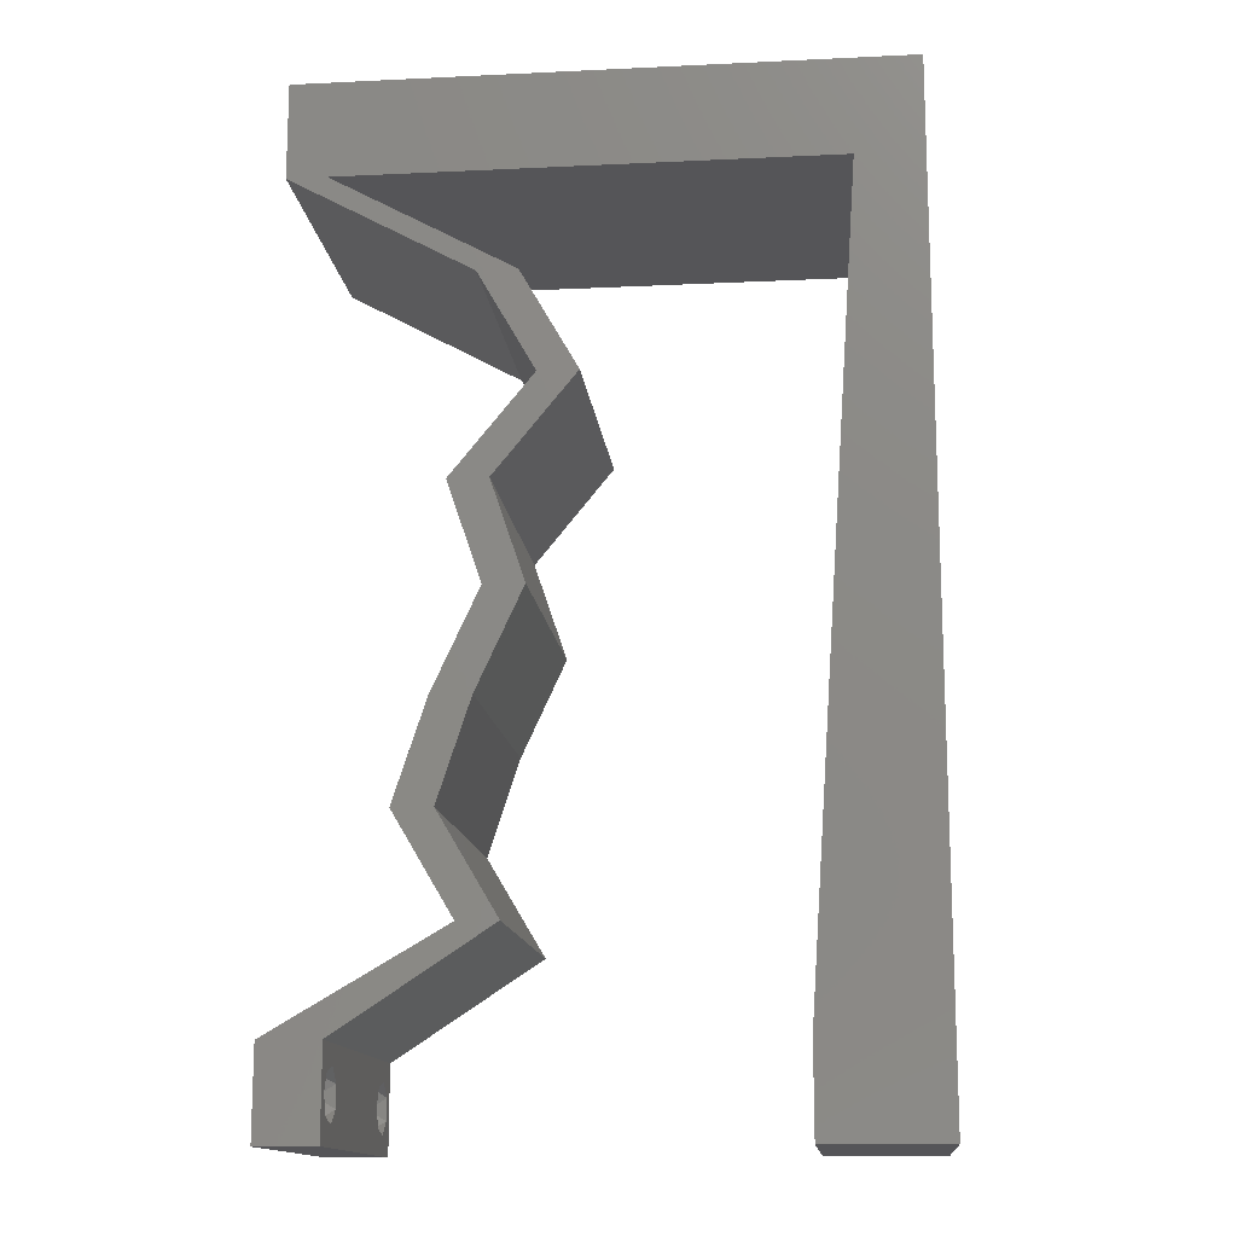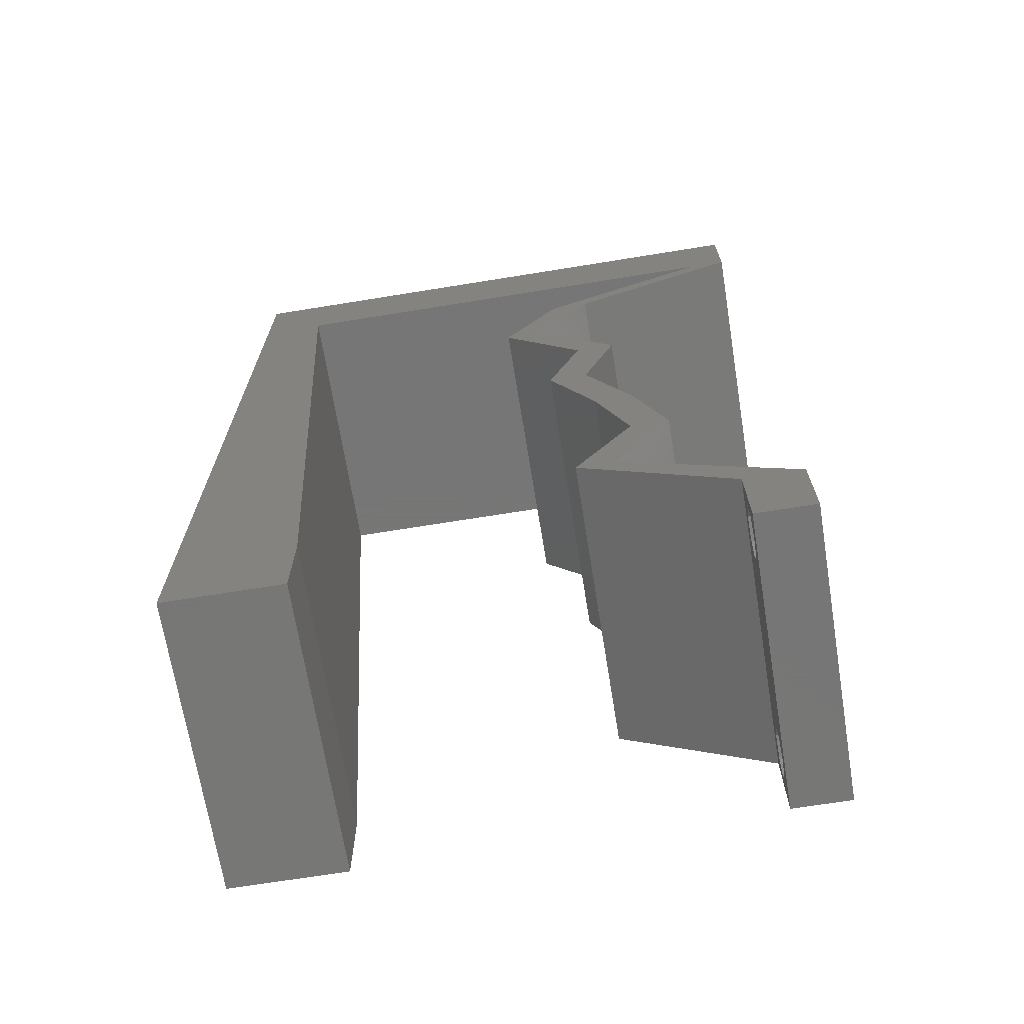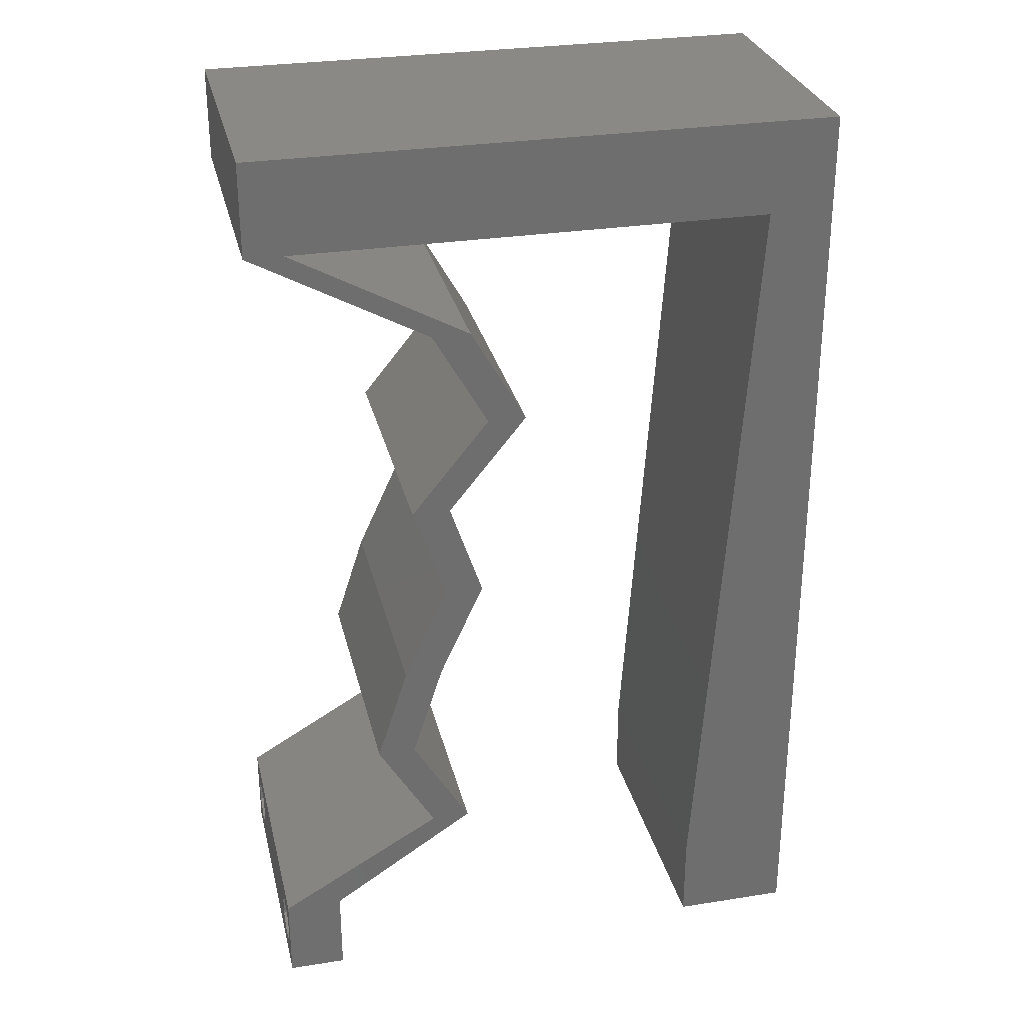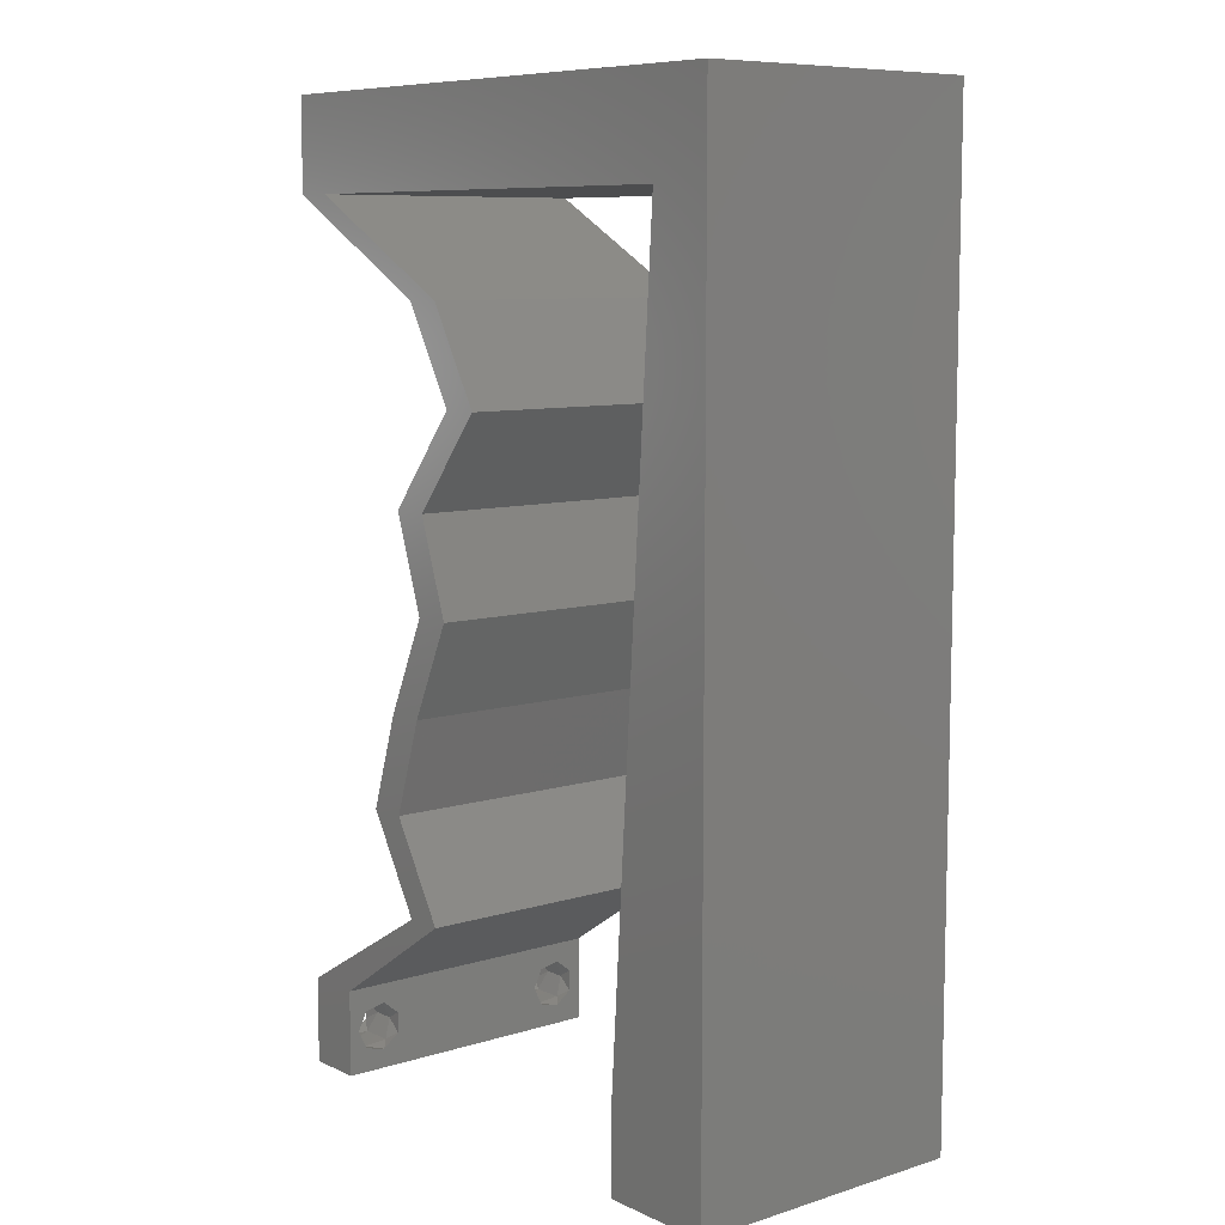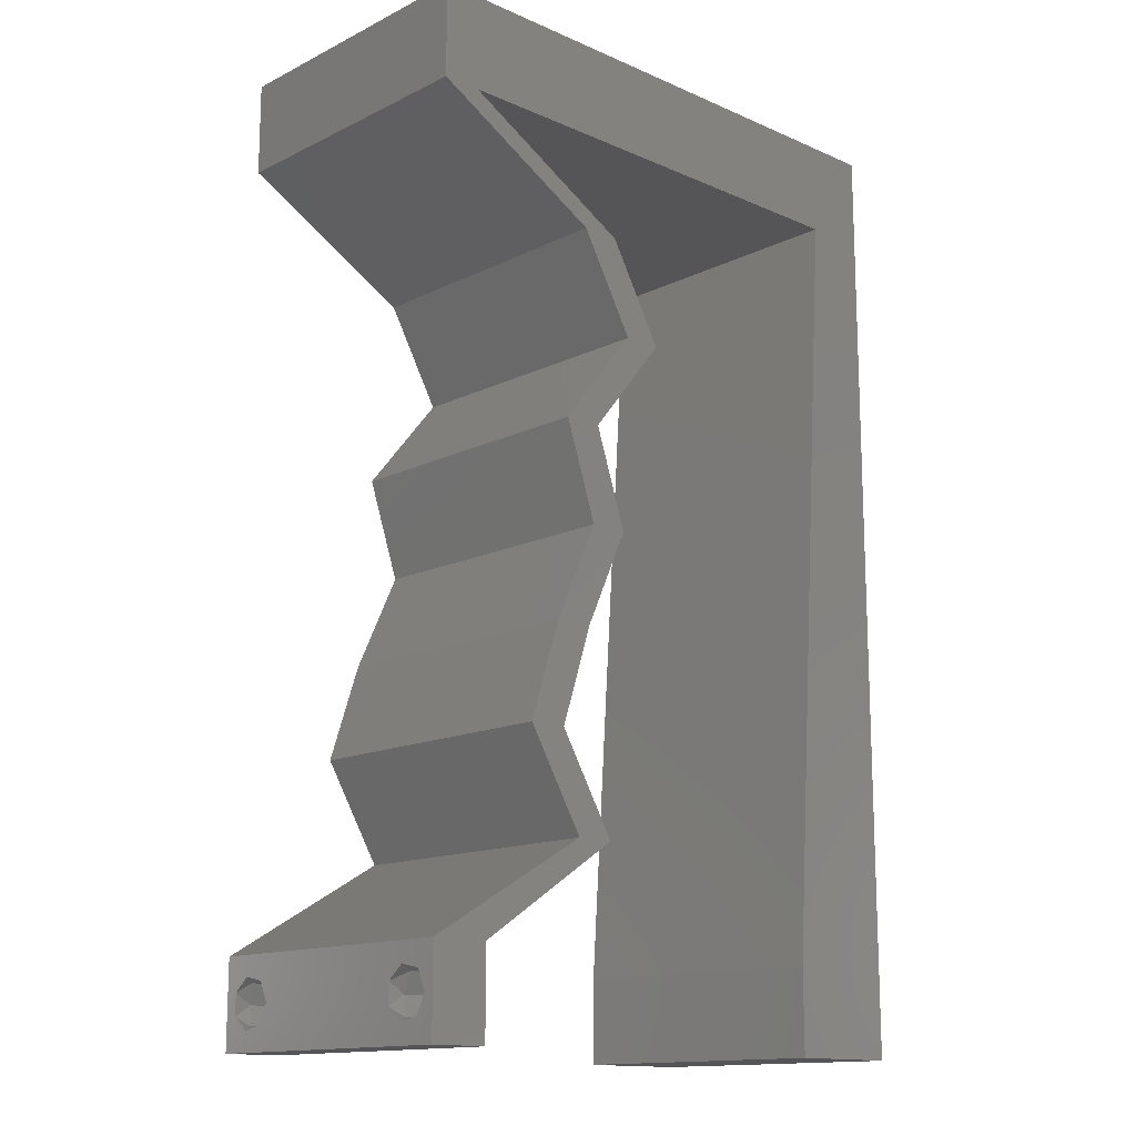
<metadata>
{"format":"stl","ext":"stl","renderer":"f3d","projection":"perspective","resolution":1024,"background":"white","views":[{"elev":-14.3,"azim":-174.1,"up":"+Y"},{"elev":-69.2,"azim":9.2,"up":"+Y"},{"elev":29.4,"azim":166.9,"up":"+Y"},{"elev":8.6,"azim":-129.6,"up":"+Y"},{"elev":-14.3,"azim":136.6,"up":"+Y"}]}
</metadata>
<code>
# stl→obj: 247 verts, 498 faces
v 0.04 0 0.01
v 0.04 -0.006 0.01
v 0.04 -0.002262 0.003932
v 0.04 -0.003 0.0159
v 0.04 -0.001671 0.00134
v 0.04 0 0
v 0.04 -0.001343 0.002778
v 0.04 -0.004657 0.002778
v 0.04 -0.006 0
v 0.04 -0.004329 0.00134
v 0.04 -0.003 0.0007
v 0.04 -0.004657 0.01798
v 0.04 -0.003738 0.01913
v 0.04 -0.006 0.02
v 0.04 0 0.02
v 0.04 -0.002262 0.01913
v 0.04 -0.001343 0.01798
v 0.04 -0.001671 0.01654
v 0.04 -0.004329 0.01654
v 0.04 -0.003738 0.003932
v 0.036 -0.006 0.01
v 0.036 0 0.01
v 0.036 -0.002262 0.003932
v 0.036 -0.003 0.0159
v 0.036 -0.001343 0.002778
v 0.036 0 0
v 0.036 -0.001671 0.00134
v 0.036 -0.004657 0.002778
v 0.036 -0.004329 0.00134
v 0.036 -0.006 0
v 0.036 -0.003 0.0007
v 0.036 -0.006 0.02
v 0.036 -0.003738 0.01913
v 0.036 -0.004657 0.01798
v 0.036 0 0.02
v 0.036 -0.001343 0.01798
v 0.036 -0.002262 0.01913
v 0.036 -0.001671 0.01654
v 0.036 -0.004329 0.01654
v 0.036 -0.003738 0.003932
v 0 -0.006 0.02
v 0.008 -0.006 0.02
v 0.004 -0.002409 0.02
v 0.03 0.06 0.02
v 0.02 0.06 0.02
v 0.02638 0.05353 0.02
v 0.03735 0.05353 0.02
v 0.04 0.05353 0.02
v 0.04 0.06 0.02
v 0.004435 0.05353 0.02
v 0.01 0.06 0.02
v 0 0.06 0.02
v 0.008 0 0.02
v 0.004 0.00511 0.02
v 0 0 0.02
v 0.01541 0.05353 0.02
v 0.007287 0.01071 0.02
v 0 0.012 0.02
v 0.038 -0.003 0.02
v 0.03391 0.05018 0.02
v 0.02781 0.04684 0.02
v 0.03125 0.05018 0.02
v 0.02516 0.04684 0.02
v 0.03091 0.003345 0.02
v 0.02848 0.006691 0.02
v 0.02582 0.006691 0.02
v 0.03424 0.003345 0.02
v 0 0.048 0.02
v 0.02399 0.04015 0.02
v 0.02679 0.03345 0.02
v 0.02945 0.03345 0.02
v 0.02134 0.04015 0.02
v 0.02718 0.02676 0.02
v 0.03027 0.02007 0.02
v 0.02762 0.02007 0.02
v 0.02453 0.02676 0.02
v 0.03245 0.01338 0.02
v 0.0298 0.01338 0.02
v 0.005148 0.04282 0.02
v 0 0.024 0.02
v 0.006574 0.02141 0.02
v 0 0.036 0.02
v 0.005861 0.03212 0.02
v 0 -0.006 0.01
v 0 -0.003 0.015
v 0 0 0.01
v 0 -0.006 0
v 0 -0.003 0.005
v 0 0 0
v 0.004 -0.006 0.015
v 0.008 -0.006 0.01
v 0.004 -0.006 0.005
v 0.008 -0.006 0
v 0 0.009 0.0114
v 0 0.06 0
v 0 0.051 0.0086
v 0 0.06 0.01
v 0 0.048 0
v 0 0.0415 0.009767
v 0 0.03 0.01
v 0 0.036 0
v 0 0.024 0
v 0 0.0185 0.01023
v 0 0.012 0
v 0 0.005337 0.005128
v 0 0.05466 0.01487
v 0.004 -0.002409 0
v 0.03 0.06 0
v 0.02638 0.05353 0
v 0.02 0.06 0
v 0.03735 0.05353 0
v 0.04 0.06 0
v 0.04 0.05353 0
v 0.004435 0.05353 0
v 0.01 0.06 0
v 0.008 0 0
v 0.004 0.00511 0
v 0.01541 0.05353 0
v 0.007287 0.01071 0
v 0.038 -0.003 0
v 0.03391 0.05018 0
v 0.02781 0.04684 0
v 0.02516 0.04684 0
v 0.03125 0.05018 0
v 0.03091 0.003345 0
v 0.02582 0.006691 0
v 0.02848 0.006691 0
v 0.03424 0.003345 0
v 0.02399 0.04015 0
v 0.02945 0.03345 0
v 0.02679 0.03345 0
v 0.02134 0.04015 0
v 0.02718 0.02676 0
v 0.03027 0.02007 0
v 0.02762 0.02007 0
v 0.02453 0.02676 0
v 0.03245 0.01338 0
v 0.0298 0.01338 0
v 0.005148 0.04282 0
v 0.006574 0.02141 0
v 0.005861 0.03212 0
v 0.008 0 0.01
v 0.008 -0.003 0.015
v 0.008 -0.003 0.005
v 0.015 0.06 0.01134
v 0.025 0.06 0.008977
v 0.006575 0.06 0.007337
v 0.03344 0.06 0.01273
v 0.04 0.06 0.01
v 0.03407 0.06 0.005945
v 0.005798 0.06 0.01422
v 0.04 0.05676 0.015
v 0.04 0.05353 0.01
v 0.04 0.05676 0.005
v 0.03207 0.04917 0.004834
v 0.02781 0.04684 0.01
v 0.03597 0.05131 0.004913
v 0.03183 0.04904 0.01473
v 0.03573 0.05119 0.01478
v 0.03387 0.05016 0.00973
v 0.0259 0.04349 0.015
v 0.02399 0.04015 0.01
v 0.0259 0.04349 0.005
v 0.02672 0.0368 0.015
v 0.02945 0.03345 0.01
v 0.02672 0.0368 0.005
v 0.02831 0.03011 0.015
v 0.02718 0.02676 0.01
v 0.02831 0.03011 0.005
v 0.02872 0.02342 0.015
v 0.03027 0.02007 0.01
v 0.02872 0.02342 0.005
v 0.03136 0.01673 0.015
v 0.03245 0.01338 0.01
v 0.03136 0.01673 0.005
v 0.03047 0.01004 0.015
v 0.02848 0.006691 0.01
v 0.03047 0.01004 0.005
v 0.02582 0.006691 0.01
v 0.02781 0.01004 0.015
v 0.0298 0.01338 0.01
v 0.02781 0.01004 0.005
v 0.02871 0.01673 0.015
v 0.02762 0.02007 0.01
v 0.02871 0.01673 0.005
v 0.02607 0.02342 0.015
v 0.02453 0.02676 0.01
v 0.02607 0.02342 0.005
v 0.02566 0.03011 0.015
v 0.02679 0.03345 0.01
v 0.02566 0.03011 0.005
v 0.02406 0.0368 0.015
v 0.02134 0.04015 0.01
v 0.02406 0.0368 0.005
v 0.02325 0.04349 0.015
v 0.02516 0.04684 0.01
v 0.02325 0.04349 0.005
v 0.03333 0.05133 0.004913
v 0.03735 0.05353 0.01
v 0.02943 0.04918 0.004834
v 0.03332 0.05132 0.01473
v 0.02942 0.04918 0.01478
v 0.03129 0.0502 0.00973
v 0.02089 0.05353 0.01077
v 0.03076 0.05353 0.007154
v 0.01102 0.05353 0.007154
v 0.004435 0.05353 0.01
v 0.03138 0.05353 0.01448
v 0.0104 0.05353 0.01448
v 0.006984 0.01525 0.01057
v 0.005429 0.03861 0.009664
v 0.006214 0.02682 0.01004
v 0.007491 0.007646 0.007762
v 0.00493 0.0461 0.01235
v 0.007597 0.006051 0.01432
v 0.004835 0.04753 0.005715
v 0.0375 -0.003738 0.01607
v 0.03727 -0.002262 0.01607
v 0.03874 -0.002242 0.01608
v 0.03888 -0.003738 0.01607
v 0.03873 -0.001343 0.01722
v 0.03725 -0.001343 0.01722
v 0.03727 -0.003 0.0193
v 0.03875 -0.003 0.0193
v 0.03802 -0.004336 0.01865
v 0.03802 -0.001678 0.01867
v 0.03915 -0.004329 0.01866
v 0.03873 -0.004657 0.01722
v 0.03725 -0.004657 0.01722
v 0.03687 -0.001668 0.01866
v 0.03916 -0.001671 0.01866
v 0.03686 -0.004326 0.01866
v 0.03873 -0.003738 0.0008684
v 0.03727 -0.002262 0.0008684
v 0.03726 -0.003758 0.0008785
v 0.03874 -0.002242 0.0008785
v 0.03873 -0.001343 0.002022
v 0.03727 -0.001671 0.00346
v 0.03725 -0.001343 0.002022
v 0.03873 -0.003 0.0041
v 0.03725 -0.003 0.0041
v 0.03875 -0.001671 0.00346
v 0.03727 -0.004657 0.002022
v 0.03875 -0.004657 0.002022
v 0.03798 -0.004322 0.003468
v 0.03913 -0.004332 0.003456
v 0.03684 -0.004329 0.00346
f 1 2 3
f 1 4 2
f 5 6 7
f 8 9 10
f 10 9 11
f 11 6 5
f 12 13 14
f 15 16 17
f 15 14 16
f 16 14 13
f 9 6 11
f 7 6 1
f 1 15 18
f 18 15 17
f 2 19 14
f 19 12 14
f 2 9 8
f 18 4 1
f 4 19 2
f 7 1 3
f 20 2 8
f 3 2 20
f 21 22 23
f 24 22 21
f 25 26 27
f 28 29 30
f 30 29 31
f 27 26 31
f 32 33 34
f 35 36 37
f 37 32 35
f 33 32 37
f 35 38 36
f 26 30 31
f 25 22 26
f 32 39 21
f 34 39 32
f 22 38 35
f 30 21 28
f 21 39 24
f 24 38 22
f 28 21 40
f 40 21 23
f 23 22 25
f 41 42 43
f 44 45 46
f 47 48 49
f 50 51 52
f 53 54 43
f 54 55 43
f 45 51 56
f 57 58 54
f 15 35 59
f 32 14 59
f 55 41 43
f 42 53 43
f 58 55 54
f 48 47 60
f 61 62 63
f 61 60 62
f 64 65 66
f 64 67 65
f 14 15 59
f 35 32 59
f 60 47 62
f 53 57 54
f 68 50 52
f 44 47 49
f 61 63 69
f 69 70 71
f 72 70 69
f 63 72 69
f 71 70 73
f 74 73 75
f 73 76 75
f 70 76 73
f 77 74 78
f 78 74 75
f 65 77 78
f 66 65 78
f 15 67 35
f 67 64 35
f 44 46 47
f 50 68 79
f 51 50 56
f 80 58 81
f 81 58 57
f 82 80 83
f 83 80 81
f 68 82 79
f 79 82 83
f 46 45 56
f 84 85 86
f 55 85 41
f 87 88 89
f 86 88 84
f 41 85 84
f 86 85 55
f 84 88 87
f 89 88 86
f 42 90 91
f 84 90 41
f 87 92 84
f 91 92 93
f 41 90 42
f 91 90 84
f 93 92 87
f 84 92 91
f 55 94 86
f 95 96 97
f 98 96 95
f 58 94 55
f 99 100 82
f 101 100 99
f 101 99 98
f 82 100 80
f 102 100 101
f 103 100 102
f 80 103 58
f 68 99 82
f 104 103 102
f 80 100 103
f 89 105 104
f 52 106 68
f 68 96 99
f 104 94 103
f 104 105 94
f 68 106 96
f 103 94 58
f 99 96 98
f 97 106 52
f 86 105 89
f 94 105 86
f 96 106 97
f 87 107 93
f 108 109 110
f 111 112 113
f 114 95 115
f 116 107 117
f 117 107 89
f 118 115 110
f 119 117 104
f 6 120 26
f 30 120 9
f 89 107 87
f 93 107 116
f 104 117 89
f 113 121 111
f 122 123 124
f 124 121 122
f 125 126 127
f 127 128 125
f 9 120 6
f 26 120 30
f 111 121 124
f 116 117 119
f 98 95 114
f 108 112 111
f 122 129 123
f 129 130 131
f 132 129 131
f 123 129 132
f 130 133 131
f 134 135 133
f 133 135 136
f 131 133 136
f 137 138 134
f 138 135 134
f 127 138 137
f 126 138 127
f 6 26 128
f 128 26 125
f 108 111 109
f 139 98 114
f 114 115 118
f 102 140 104
f 140 119 104
f 101 141 102
f 141 140 102
f 101 98 139
f 139 141 101
f 110 109 118
f 142 143 91
f 42 143 53
f 116 144 93
f 91 144 142
f 53 143 142
f 91 143 42
f 93 144 91
f 142 144 116
f 115 145 110
f 44 146 45
f 145 146 110
f 45 146 145
f 115 147 145
f 44 148 146
f 110 146 108
f 45 145 51
f 95 147 115
f 97 147 95
f 49 148 44
f 149 148 49
f 146 150 108
f 145 151 51
f 148 150 146
f 147 151 145
f 108 150 112
f 112 150 149
f 52 151 97
f 51 151 52
f 97 151 147
f 149 150 148
f 149 152 153
f 48 152 49
f 153 154 149
f 112 154 113
f 49 152 149
f 153 152 48
f 149 154 112
f 113 154 153
f 122 155 156
f 153 157 113
f 156 158 61
f 48 159 153
f 60 159 48
f 61 158 60
f 113 157 121
f 121 155 122
f 60 158 159
f 158 160 159
f 121 157 155
f 159 160 153
f 156 160 158
f 155 157 160
f 160 157 153
f 156 155 160
f 61 161 156
f 162 161 69
f 156 163 122
f 129 163 162
f 69 161 61
f 156 161 162
f 122 163 129
f 162 163 156
f 69 164 162
f 165 164 71
f 162 166 129
f 130 166 165
f 71 164 69
f 162 164 165
f 129 166 130
f 165 166 162
f 165 167 168
f 73 167 71
f 168 169 165
f 130 169 133
f 71 167 165
f 168 167 73
f 165 169 130
f 133 169 168
f 168 170 171
f 74 170 73
f 133 172 134
f 171 172 168
f 73 170 168
f 171 170 74
f 168 172 133
f 134 172 171
f 77 173 74
f 171 173 174
f 134 175 137
f 174 175 171
f 74 173 171
f 174 173 77
f 171 175 134
f 137 175 174
f 77 176 174
f 177 176 65
f 127 178 177
f 174 178 137
f 65 176 77
f 174 176 177
f 137 178 127
f 177 178 174
f 1 177 67
f 128 177 1
f 177 65 67
f 1 67 15
f 128 127 177
f 1 6 128
f 2 14 32
f 21 2 32
f 30 9 2
f 30 2 21
f 22 64 179
f 125 22 179
f 22 35 64
f 179 64 66
f 125 26 22
f 179 126 125
f 66 180 179
f 181 180 78
f 179 182 126
f 138 182 181
f 78 180 66
f 179 180 181
f 126 182 138
f 181 182 179
f 75 183 78
f 181 183 184
f 138 185 135
f 184 185 181
f 78 183 181
f 184 183 75
f 181 185 138
f 135 185 184
f 184 186 187
f 76 186 75
f 135 188 136
f 187 188 184
f 75 186 184
f 187 186 76
f 184 188 135
f 136 188 187
f 187 189 190
f 70 189 76
f 190 191 187
f 136 191 131
f 76 189 187
f 190 189 70
f 187 191 136
f 131 191 190
f 70 192 190
f 193 192 72
f 190 194 131
f 132 194 193
f 72 192 70
f 190 192 193
f 131 194 132
f 193 194 190
f 72 195 193
f 196 195 63
f 193 197 132
f 123 197 196
f 63 195 72
f 193 195 196
f 132 197 123
f 196 197 193
f 111 198 199
f 196 200 123
f 199 201 47
f 63 202 196
f 47 201 62
f 62 202 63
f 124 198 111
f 123 200 124
f 62 201 202
f 201 203 202
f 200 198 124
f 202 203 196
f 199 203 201
f 203 198 200
f 203 200 196
f 199 198 203
f 109 204 118
f 199 205 111
f 114 206 207
f 111 205 109
f 118 206 114
f 56 204 46
f 204 208 46
f 56 209 204
f 205 208 204
f 204 209 206
f 204 206 118
f 109 205 204
f 46 208 47
f 50 209 56
f 47 208 199
f 207 209 50
f 199 208 205
f 206 209 207
f 140 210 119
f 83 211 79
f 140 212 210
f 141 212 140
f 83 212 211
f 211 212 141
f 81 212 83
f 210 212 81
f 116 213 142
f 50 214 207
f 119 213 116
f 79 214 50
f 139 211 141
f 57 210 81
f 211 214 79
f 210 213 119
f 57 215 210
f 139 216 211
f 210 215 213
f 211 216 214
f 53 215 57
f 114 216 139
f 142 215 53
f 207 216 114
f 213 215 142
f 214 216 207
f 4 24 217
f 24 4 218
f 218 4 219
f 4 217 220
f 218 221 222
f 223 224 225
f 221 226 222
f 221 218 219
f 225 224 227
f 228 217 229
f 222 226 230
f 226 221 231
f 223 225 232
f 217 228 220
f 224 223 226
f 228 229 225
f 33 37 223
f 18 17 221
f 12 19 228
f 16 13 224
f 39 34 229
f 36 38 222
f 217 39 229
f 38 24 218
f 38 218 222
f 228 225 227
f 224 226 231
f 226 223 230
f 18 221 219
f 223 37 230
f 225 229 232
f 12 228 227
f 221 17 231
f 33 223 232
f 229 34 232
f 228 19 220
f 224 13 227
f 16 224 231
f 36 222 230
f 24 39 217
f 19 4 220
f 37 36 230
f 34 33 232
f 13 12 227
f 17 16 231
f 4 18 219
f 11 31 233
f 31 11 234
f 233 31 235
f 234 11 236
f 237 238 239
f 238 240 241
f 238 237 242
f 240 238 242
f 233 243 244
f 234 237 239
f 243 245 244
f 243 233 235
f 237 234 236
f 244 245 246
f 245 243 247
f 241 240 245
f 23 25 238
f 5 7 237
f 3 20 240
f 29 28 243
f 238 25 239
f 23 238 241
f 237 7 242
f 3 240 242
f 40 23 241
f 25 27 239
f 8 10 244
f 7 3 242
f 10 11 233
f 27 31 234
f 10 233 244
f 27 234 239
f 241 245 247
f 245 240 246
f 29 243 235
f 5 237 236
f 240 20 246
f 243 28 247
f 40 241 247
f 8 244 246
f 20 8 246
f 28 40 247
f 11 5 236
f 31 29 235

</code>
